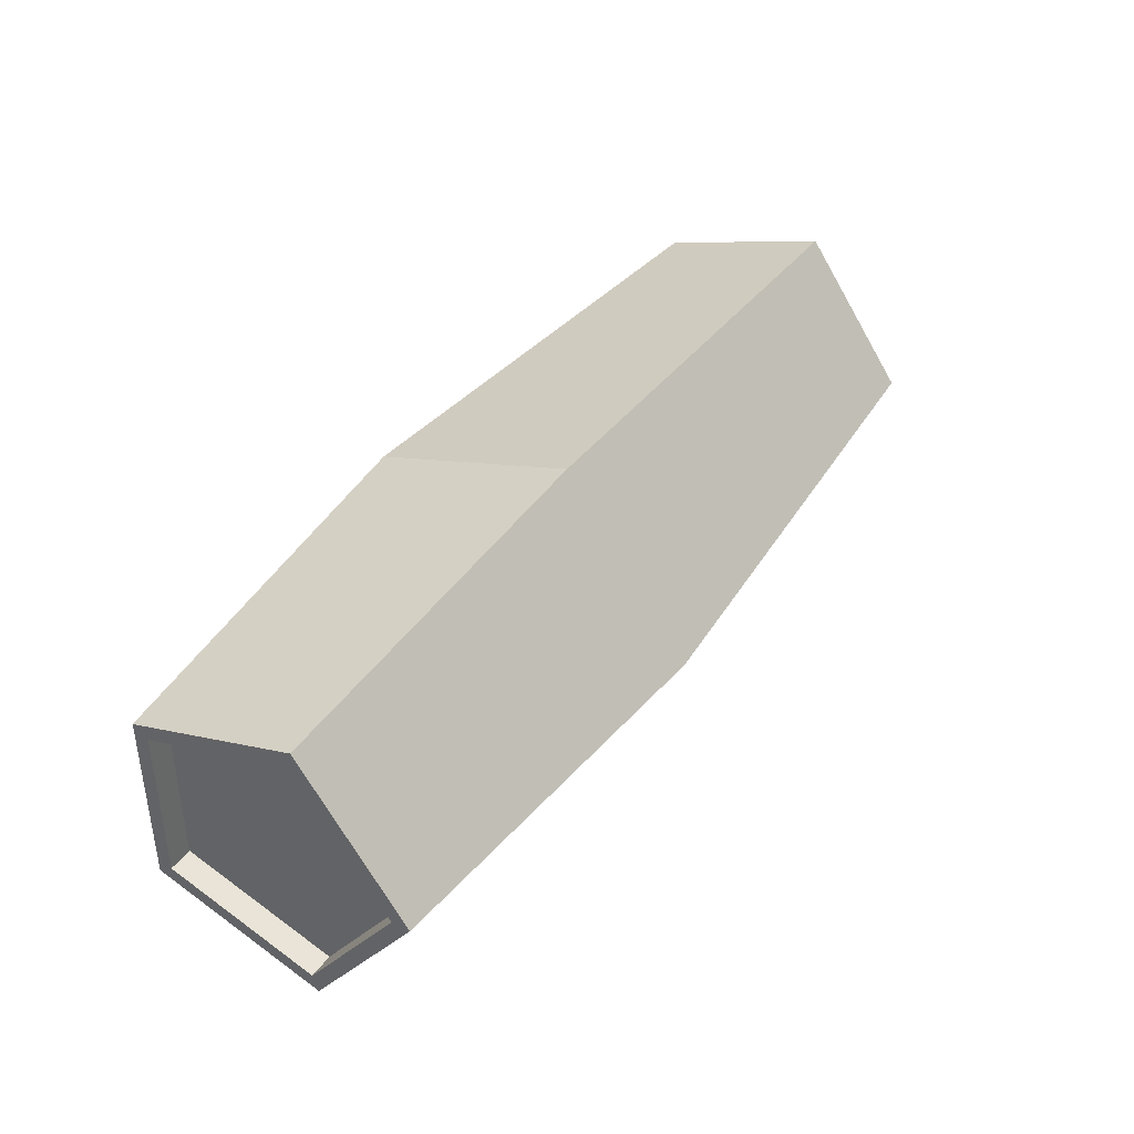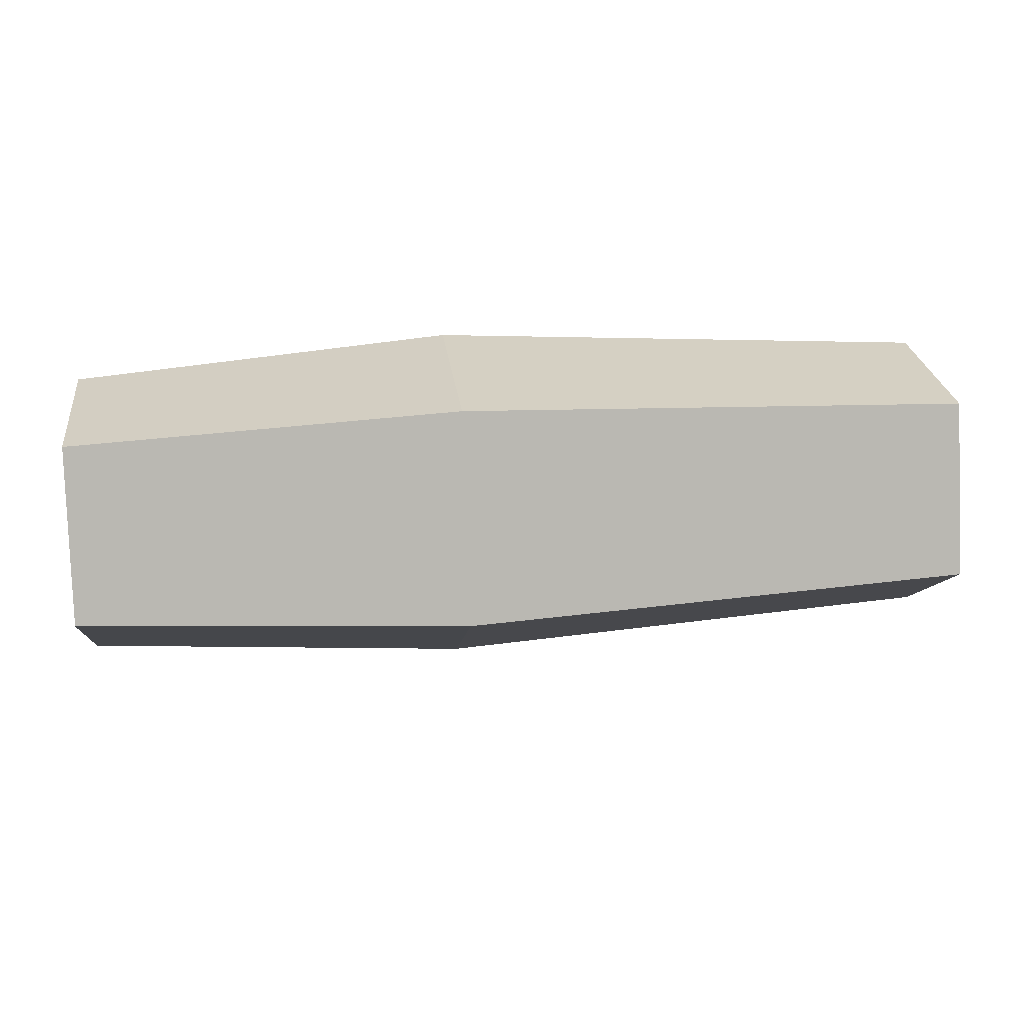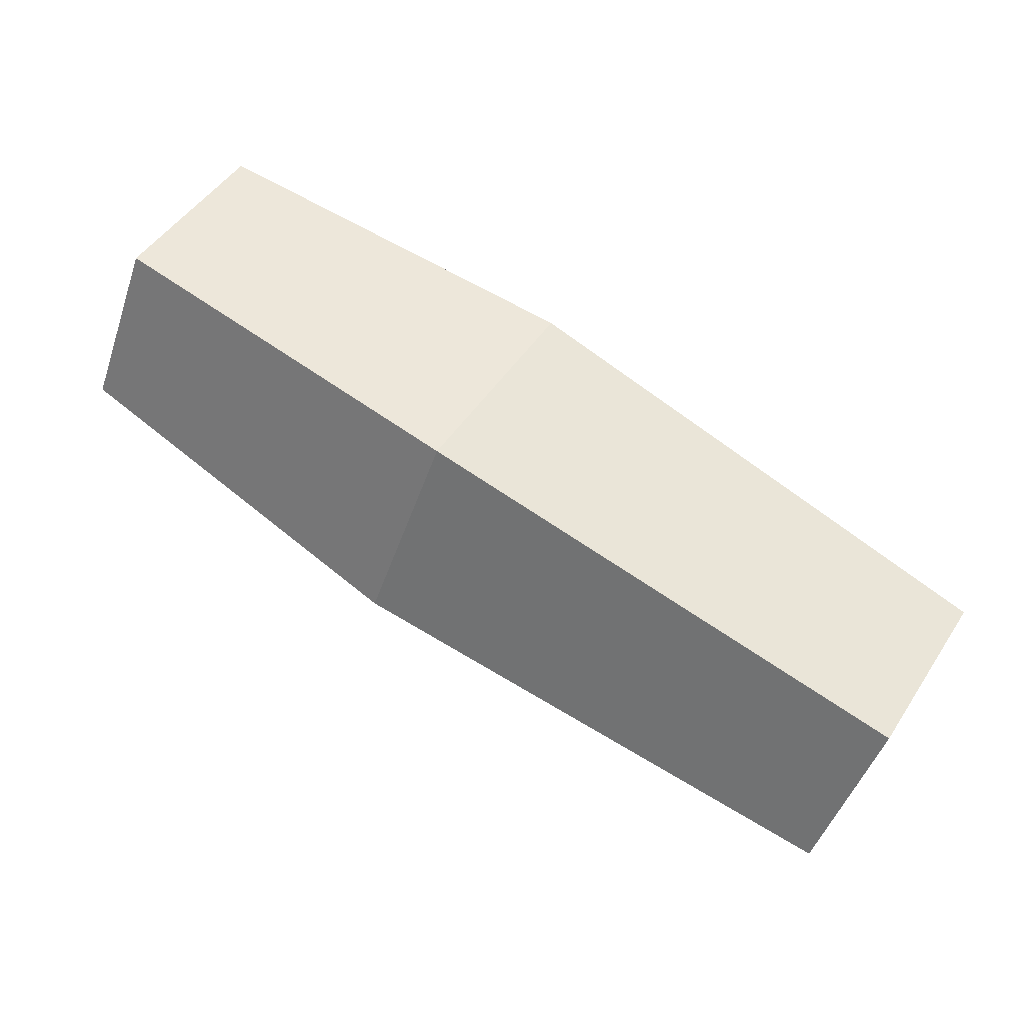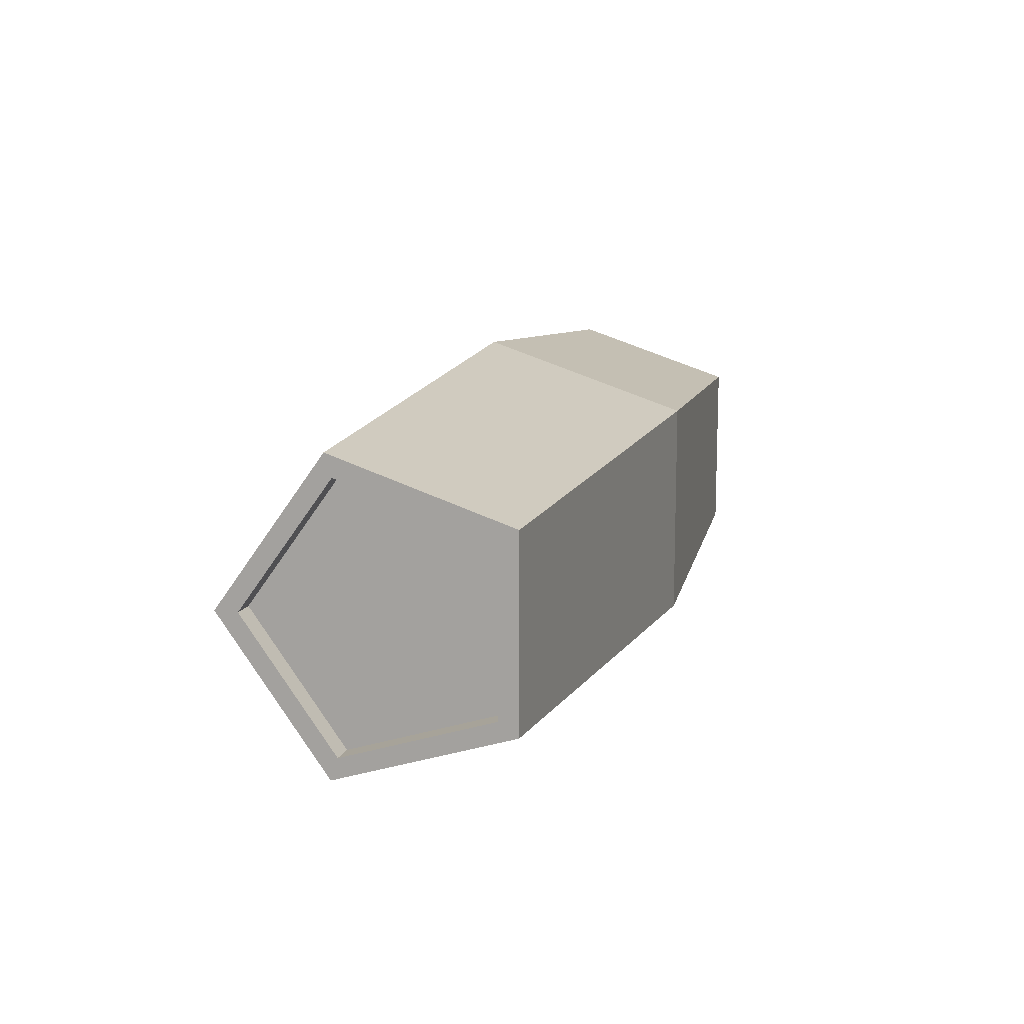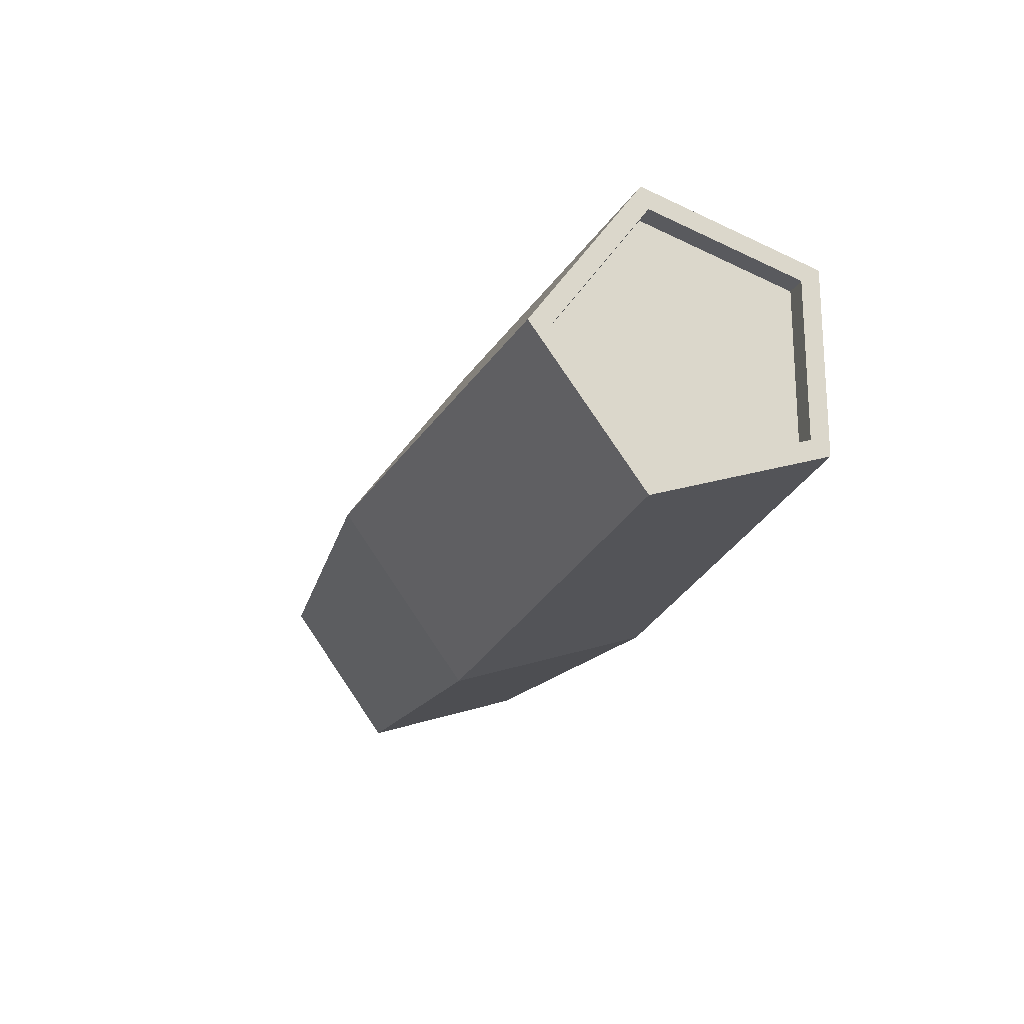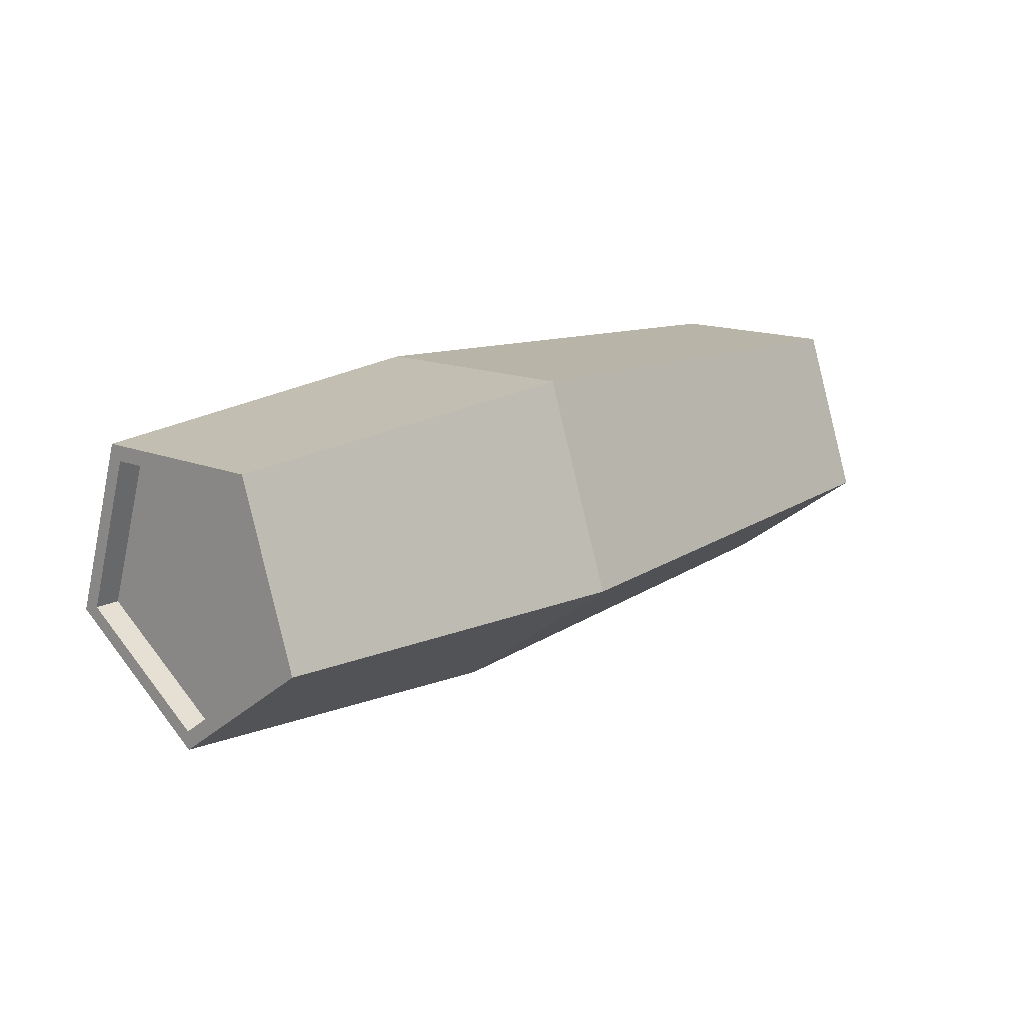
<metadata>
{"format":"obj","ext":"obj","renderer":"f3d","projection":"perspective","resolution":1024,"background":"white","views":[{"elev":39.7,"azim":121.9,"up":"+Y"},{"elev":25.9,"azim":173.0,"up":"+Z"},{"elev":70.8,"azim":-145.9,"up":"+Y"},{"elev":12.4,"azim":-73.5,"up":"+Y"},{"elev":-19.9,"azim":-108.1,"up":"+Y"},{"elev":15.0,"azim":130.9,"up":"+Z"}]}
</metadata>
<code>
o Cylinder.004
v 0.5809 -0 -0.1491
v -0.5809 0 -0.1437
v 0.5809 0.1632 -0.03056
v -0.5809 0.158 -0.02888
v 0.5809 0.1008 0.1612
v -0.5809 0.09764 0.1568
v 0.5809 -0.1008 0.1612
v -0.5809 -0.09764 0.1568
v 0.5809 -0.1632 -0.03056
v -0.5809 -0.158 -0.02888
v -0.5809 0.1851 -0.03769
v -0.5809 0 -0.1722
v -0.5809 0.1144 0.1799
v -0.5809 -0.1144 0.1799
v -0.5809 -0.1851 -0.03769
v -0.553 0 -0.1437
v -0.553 0.158 -0.02888
v -0.553 0.09764 0.1568
v -0.553 -0.09764 0.1568
v -0.553 -0.158 -0.02888
v 0.5809 -0 -0.1722
v 0.5809 0.1851 -0.03769
v 0.5809 0.1144 0.1799
v 0.5809 -0.1144 0.1799
v 0.5809 -0.1851 -0.03769
v 0.5495 -0 -0.1491
v 0.5495 0.1632 -0.03056
v 0.5495 0.1008 0.1612
v 0.5495 -0.1008 0.1612
v 0.5495 -0.1632 -0.03056
v 0.08049 -0 -0.2127
v 0.08049 0.2236 -0.05021
v 0.08049 0.1382 0.2127
v 0.08049 -0.1382 0.2127
v 0.08049 -0.2236 -0.05021
f 31 12 11 32
f 32 11 13 33
f 33 13 14 34
f 10 8 19 20
f 34 14 15 35
f 35 15 12 31
f 3 5 28 27
f 2 4 11 12
f 4 6 13 11
f 6 8 14 13
f 8 10 15 14
f 10 2 12 15
f 17 16 20 19 18
f 6 4 17 18
f 2 10 20 16
f 8 6 18 19
f 4 2 16 17
f 3 1 21 22
f 5 3 22 23
f 7 5 23 24
f 9 7 24 25
f 1 9 25 21
f 26 27 28 29 30
f 9 1 26 30
f 5 7 29 28
f 1 3 27 26
f 7 9 30 29
f 25 35 31 21
f 24 34 35 25
f 23 33 34 24
f 22 32 33 23
f 21 31 32 22

</code>
